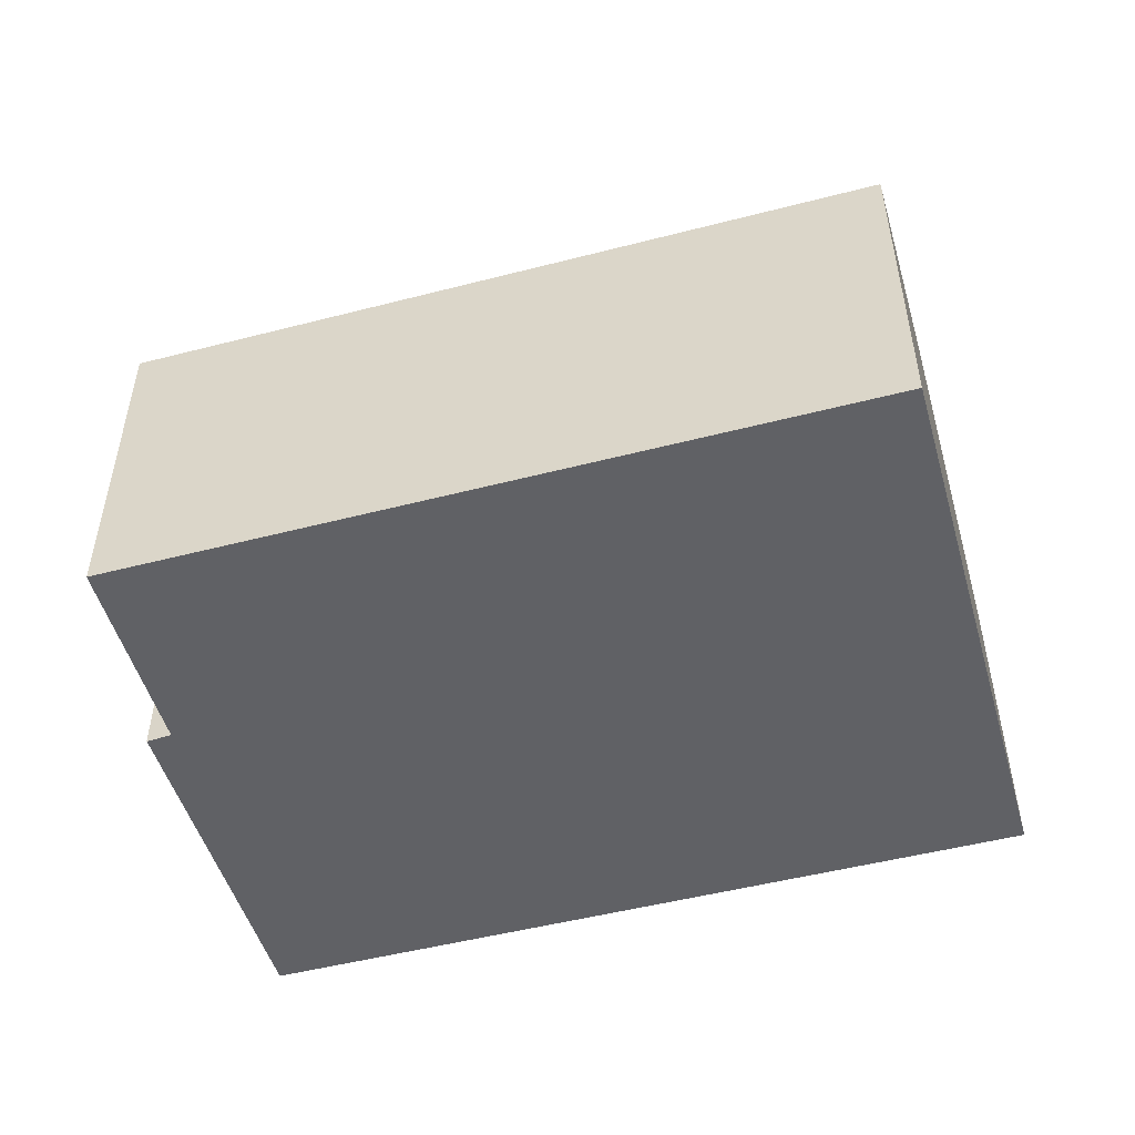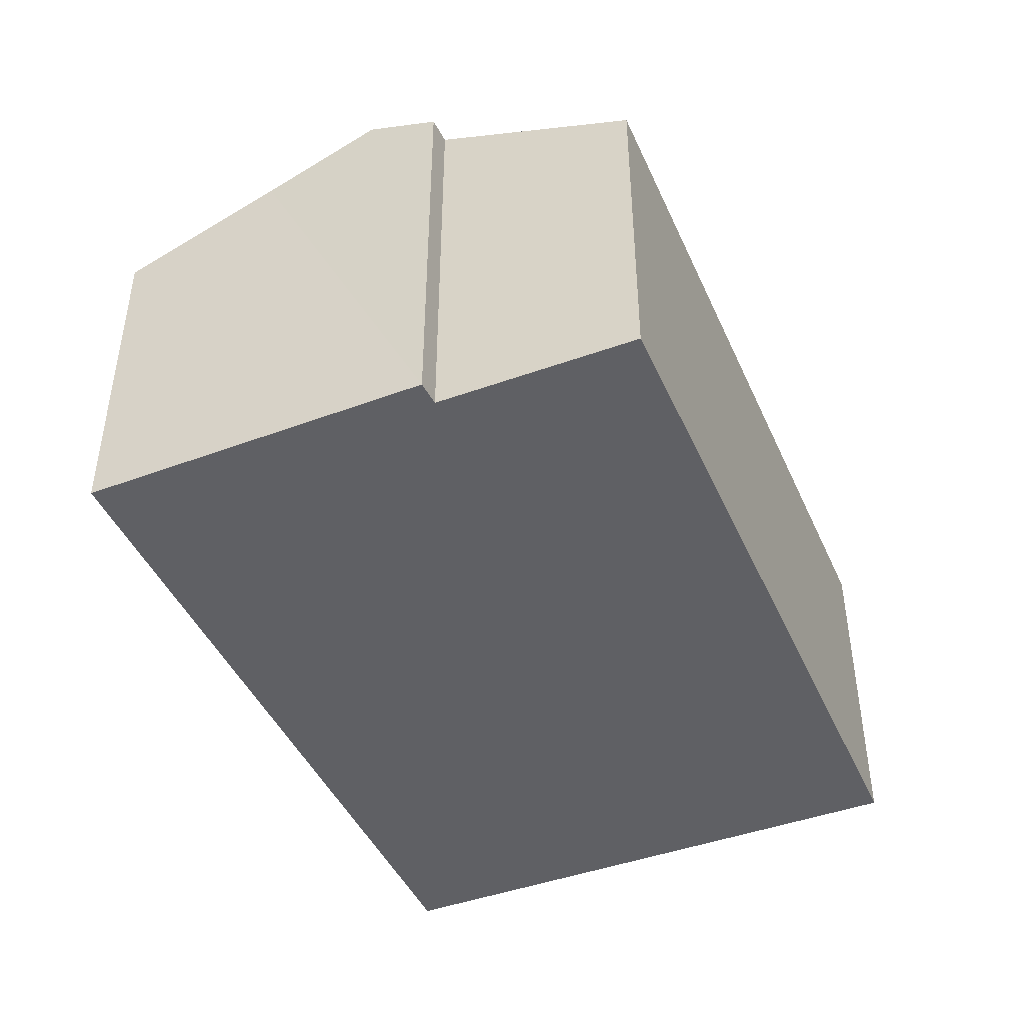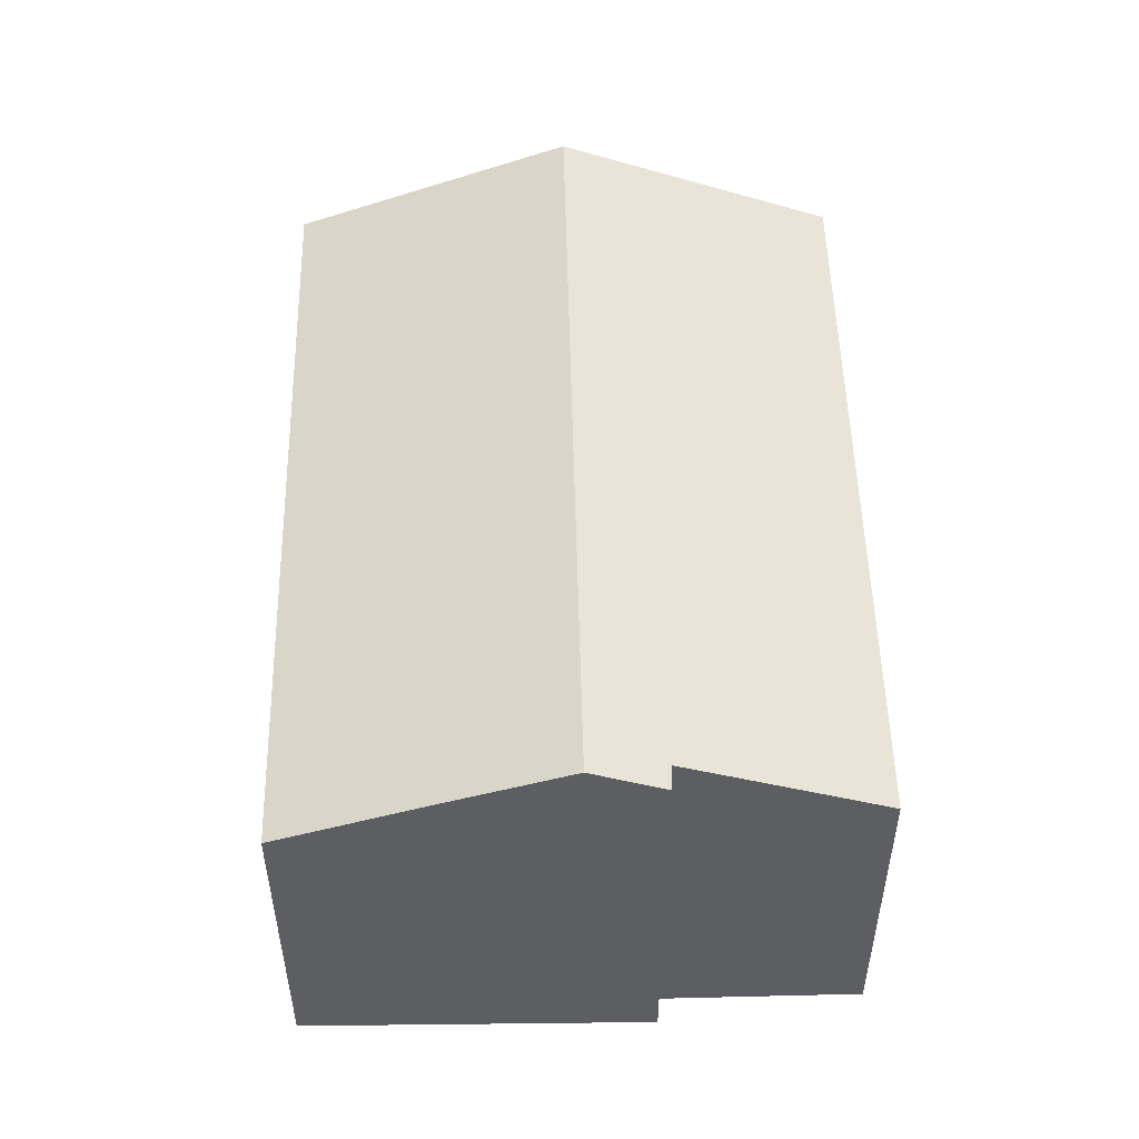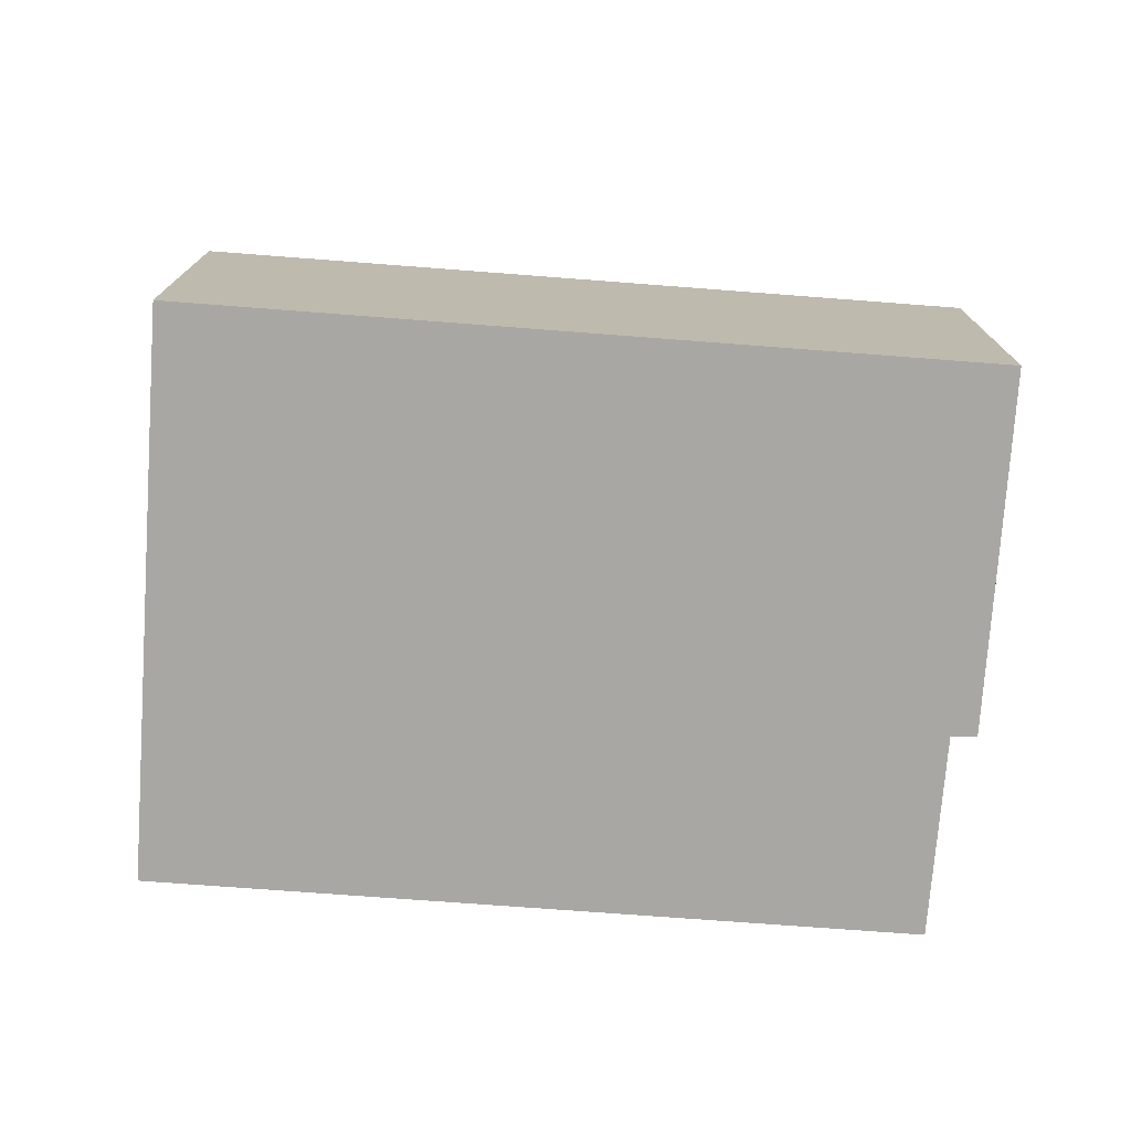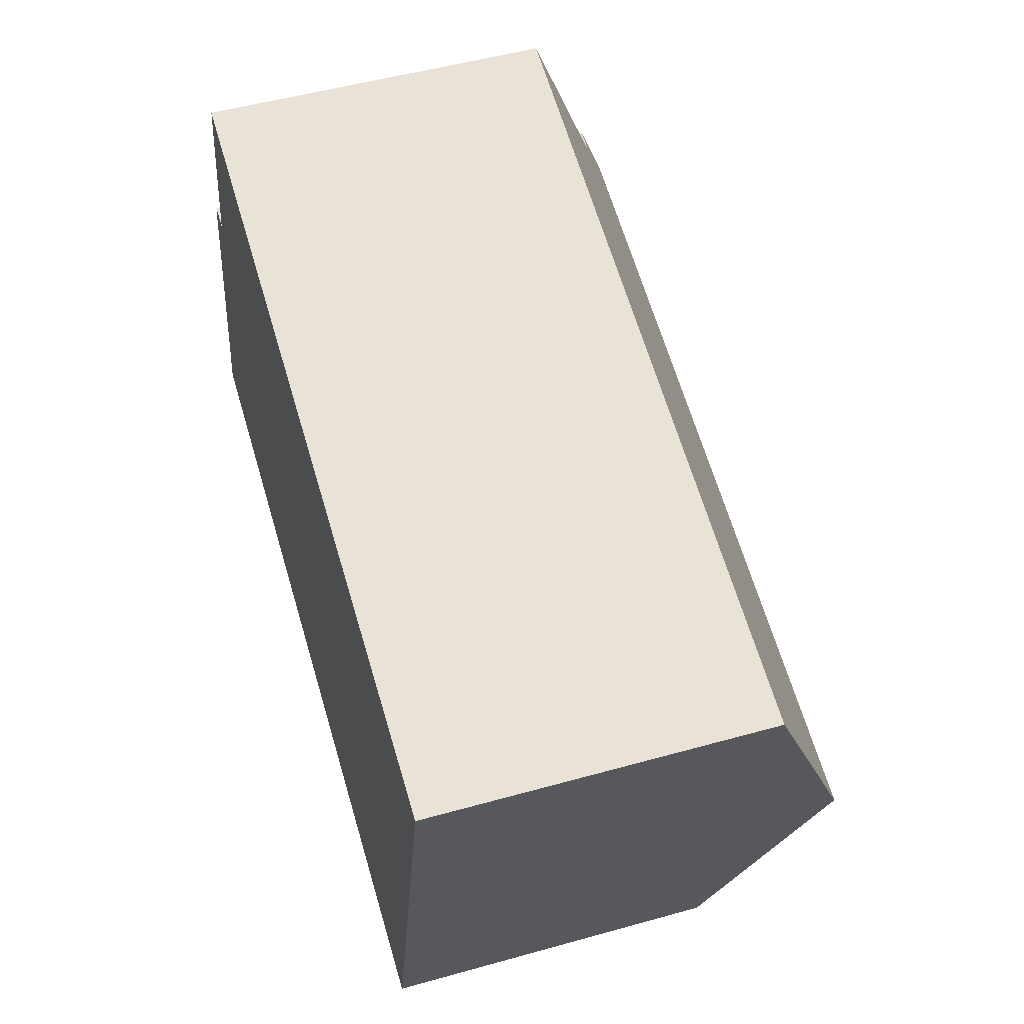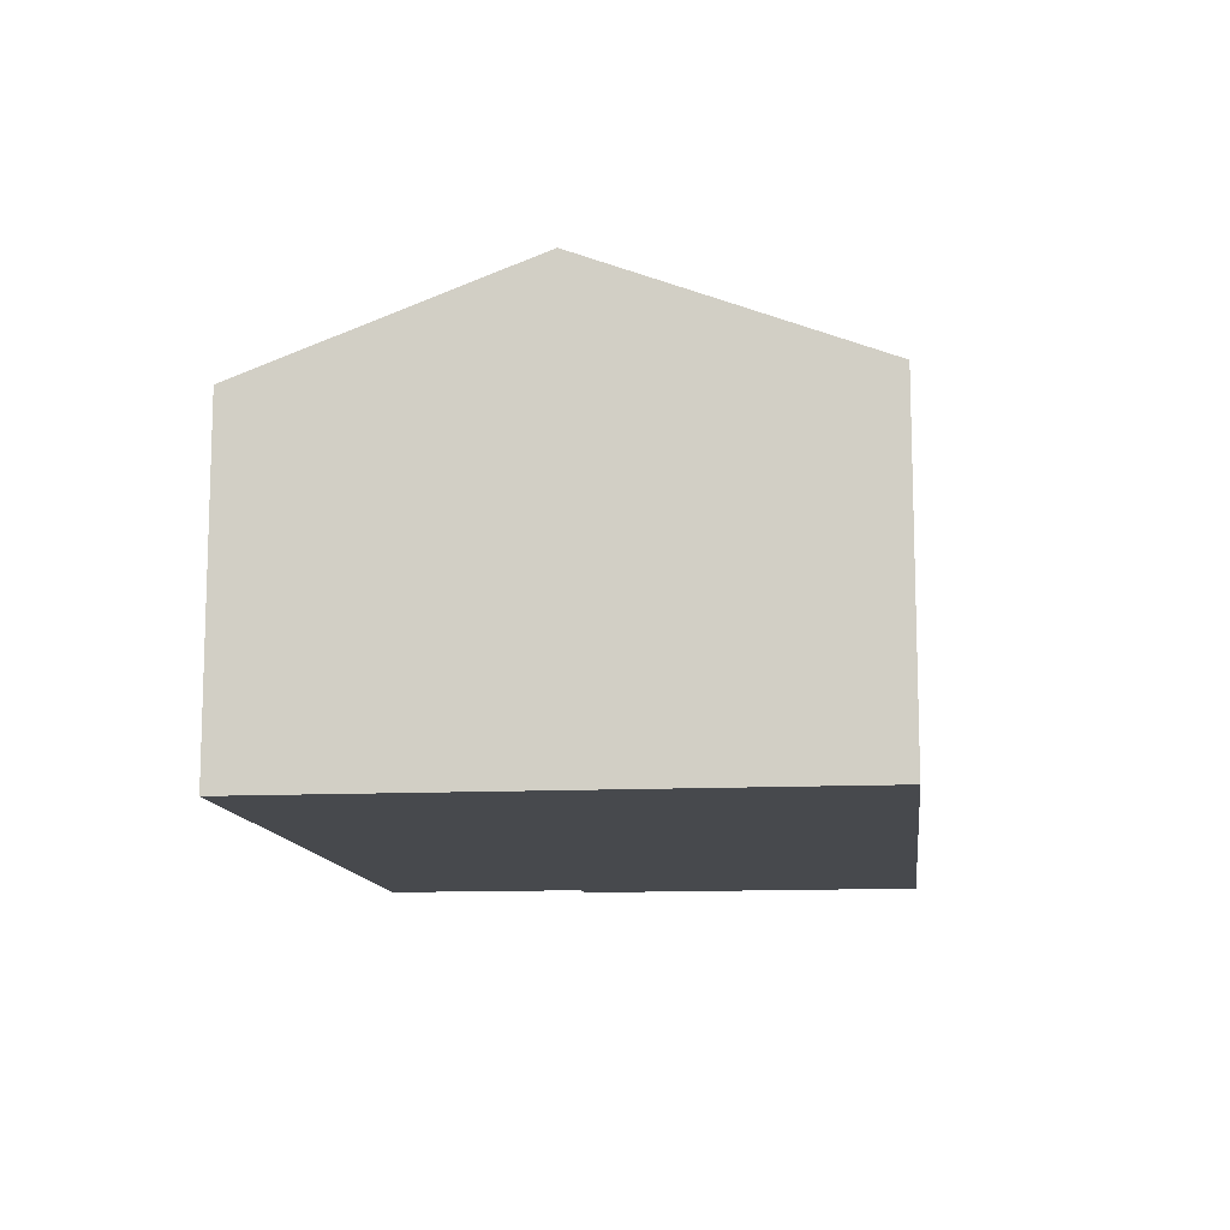
<metadata>
{"format":"obj","ext":"obj","renderer":"f3d","projection":"perspective","resolution":1024,"background":"white","views":[{"elev":-50.4,"azim":28.6,"up":"+Y"},{"elev":-44.3,"azim":-54.2,"up":"+Y"},{"elev":51.3,"azim":-78.5,"up":"+Y"},{"elev":-74.8,"azim":-171.5,"up":"+Y"},{"elev":51.4,"azim":73.1,"up":"+Z"},{"elev":-12.0,"azim":109.3,"up":"+Y"}]}
</metadata>
<code>
v  18.75 10.04 2.252
v  3.319 7.654 12.29
v  20.16 7.643 8.482
v  2.279 9.388 7.786
v  1.351 10.04 6.223
v  1.703 9.401 7.882
v  9.838 7.649 -2.245
v  17.35 7.649 -3.96
v  7.805 7.649 -1.781
v  0 7.649 4.684e-16
v  0.79 9.023 3.577
v  1.703 -4.826e-16 7.882
v  0 0 0
v  0.79 -2.19e-16 3.577
v  1.351 -3.81e-16 6.223
v  2.279 -4.768e-16 7.786
v  3.319 -7.528e-16 12.29
v  20.16 -5.194e-16 8.482
v  18.75 -1.379e-16 2.252
v  17.35 2.425e-16 -3.96
v  9.838 1.375e-16 -2.245
v  7.805 1.091e-16 -1.781
g defaultobject
f 1 2 3
f 2 1 4
f 4 1 5
f 4 5 6
f 7 1 8
f 1 7 9
f 1 9 10
f 1 10 11
f 1 11 5
f 11 6 5
f 6 11 12
f 12 11 10
f 12 10 13
f 12 13 14
f 12 14 15
f 16 2 4
f 2 16 17
f 12 4 6
f 4 12 16
f 17 3 2
f 3 17 18
f 18 1 3
f 1 18 8
f 8 18 19
f 8 19 20
f 20 7 8
f 7 20 21
f 7 21 9
f 9 21 10
f 10 21 22
f 10 22 13
f 19 21 20
f 21 19 18
f 21 18 17
f 21 17 22
f 22 17 16
f 22 16 13
f 16 14 13
f 14 16 12
f 14 12 15

</code>
